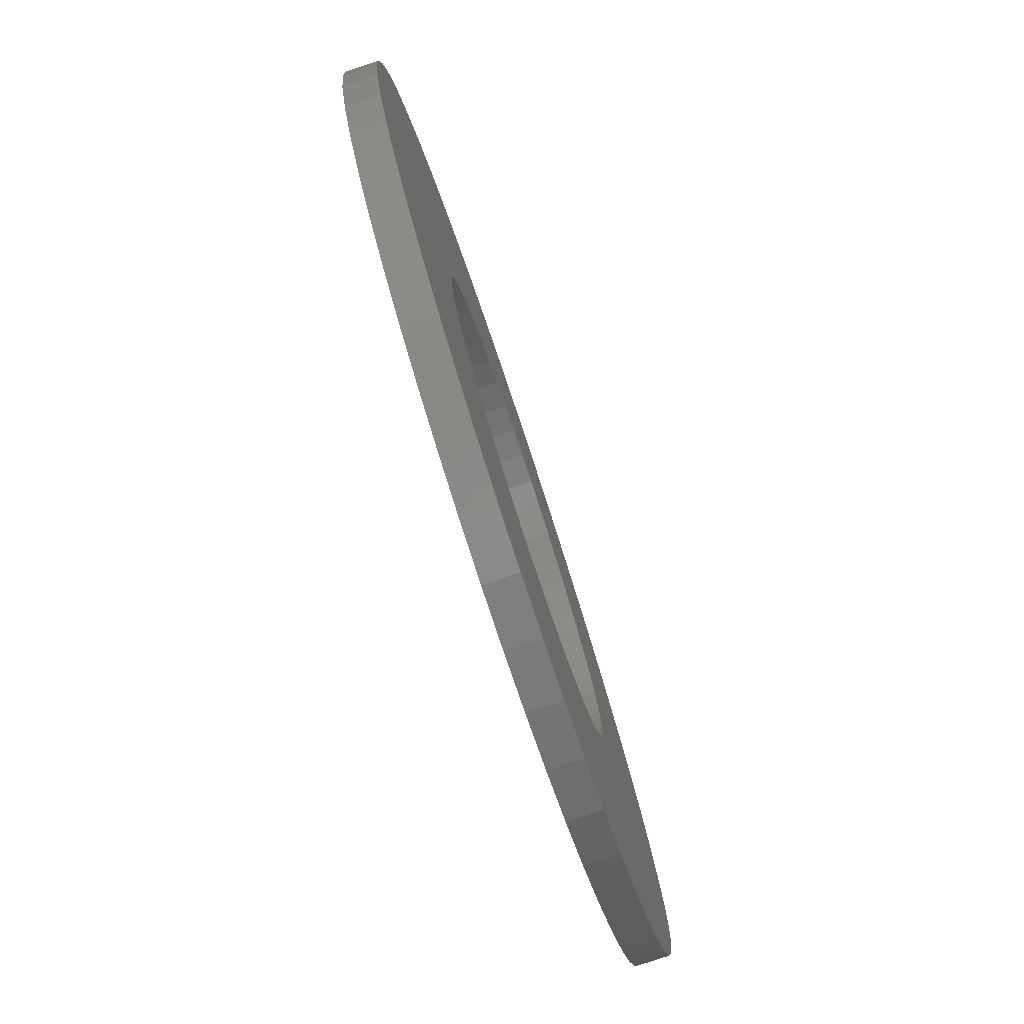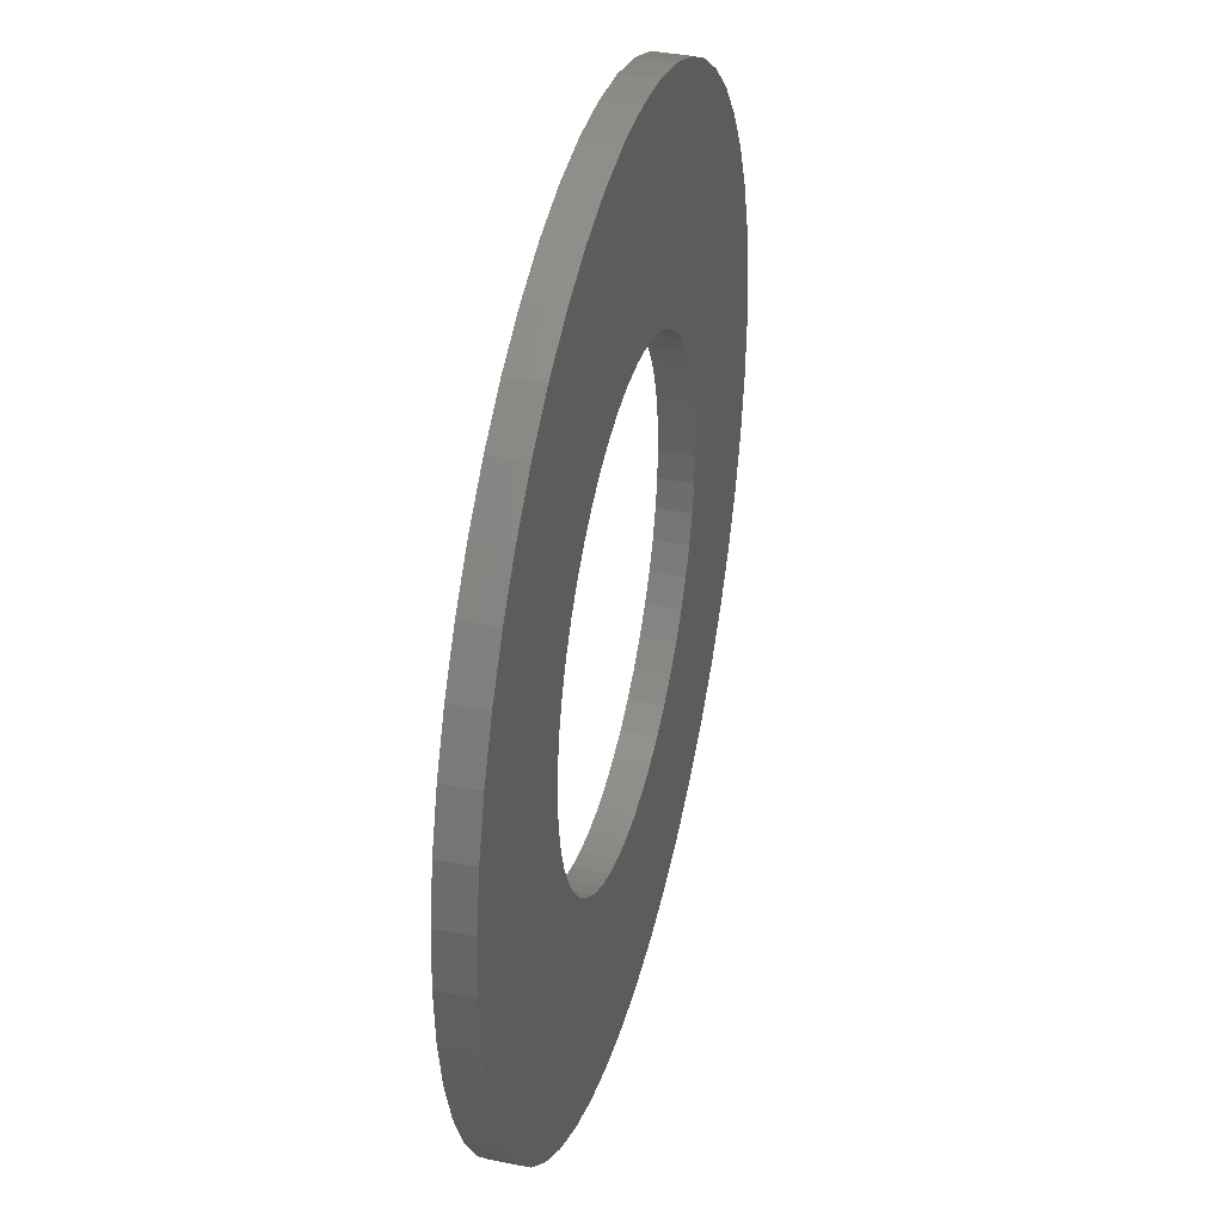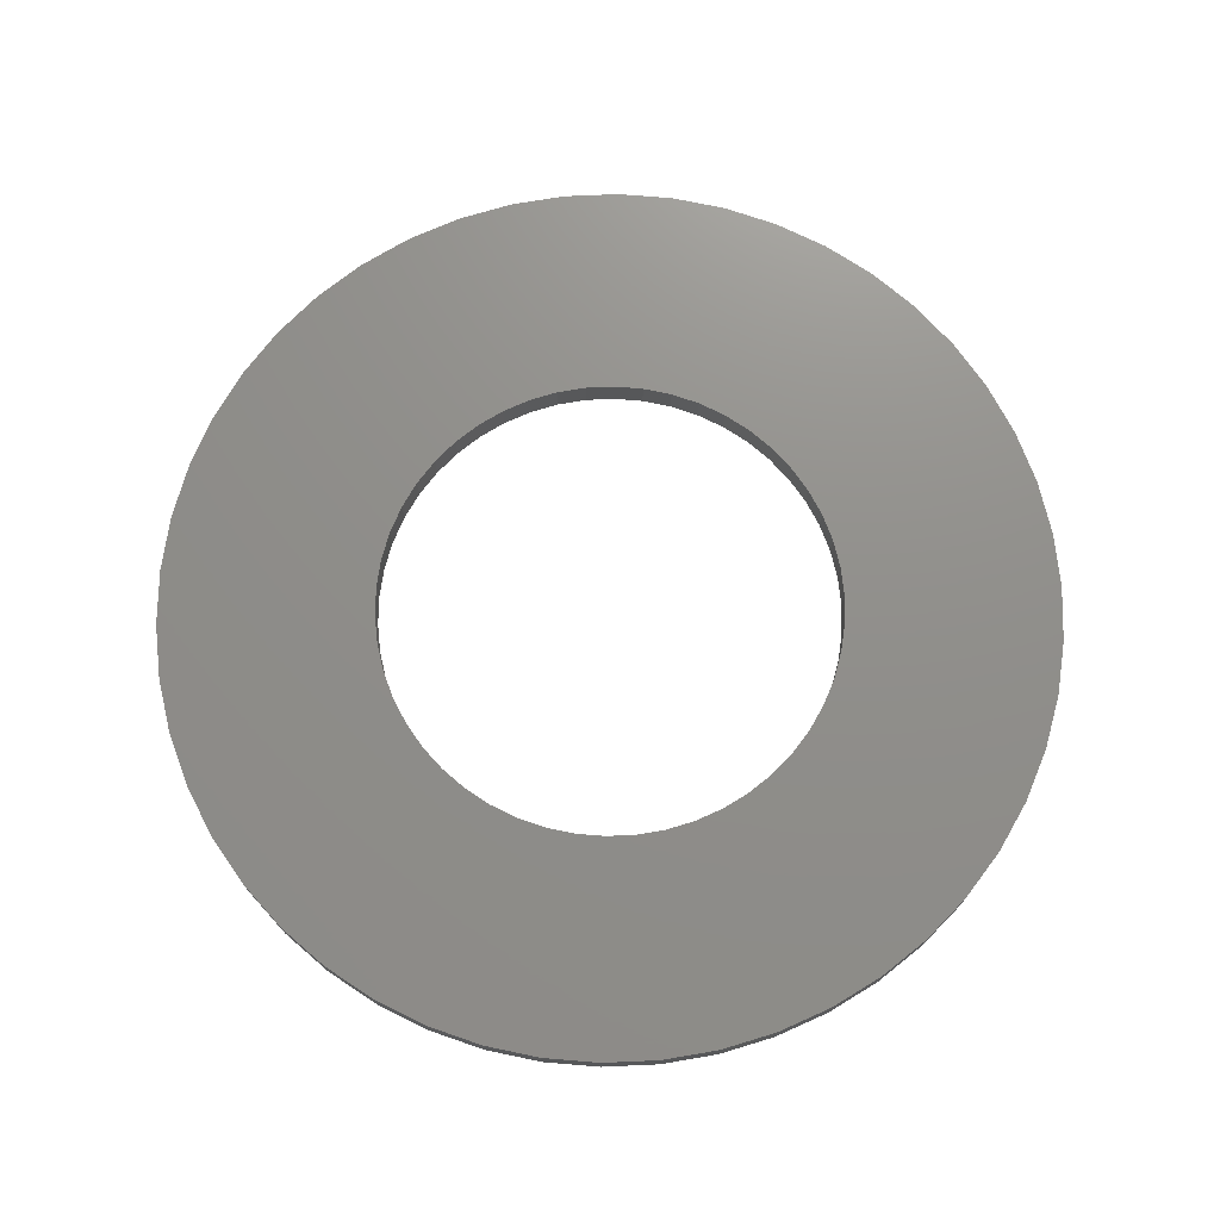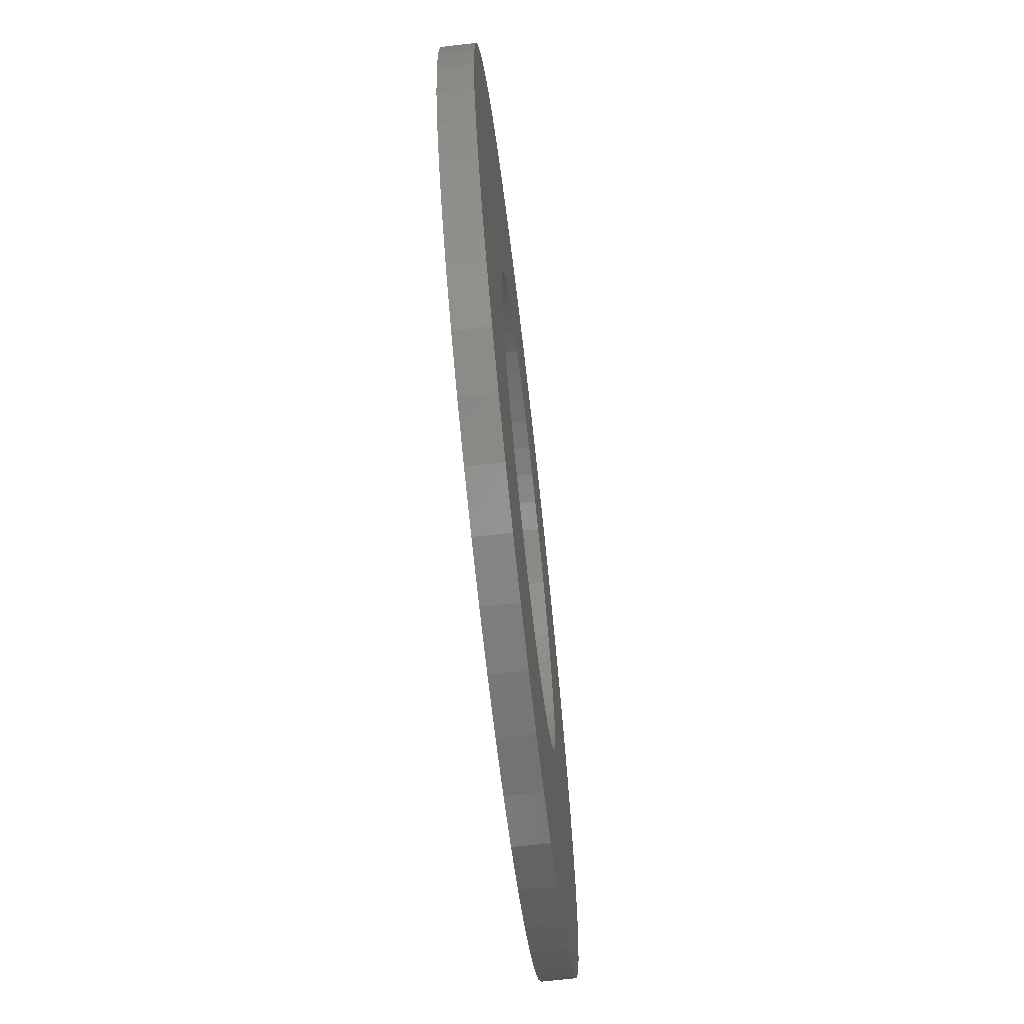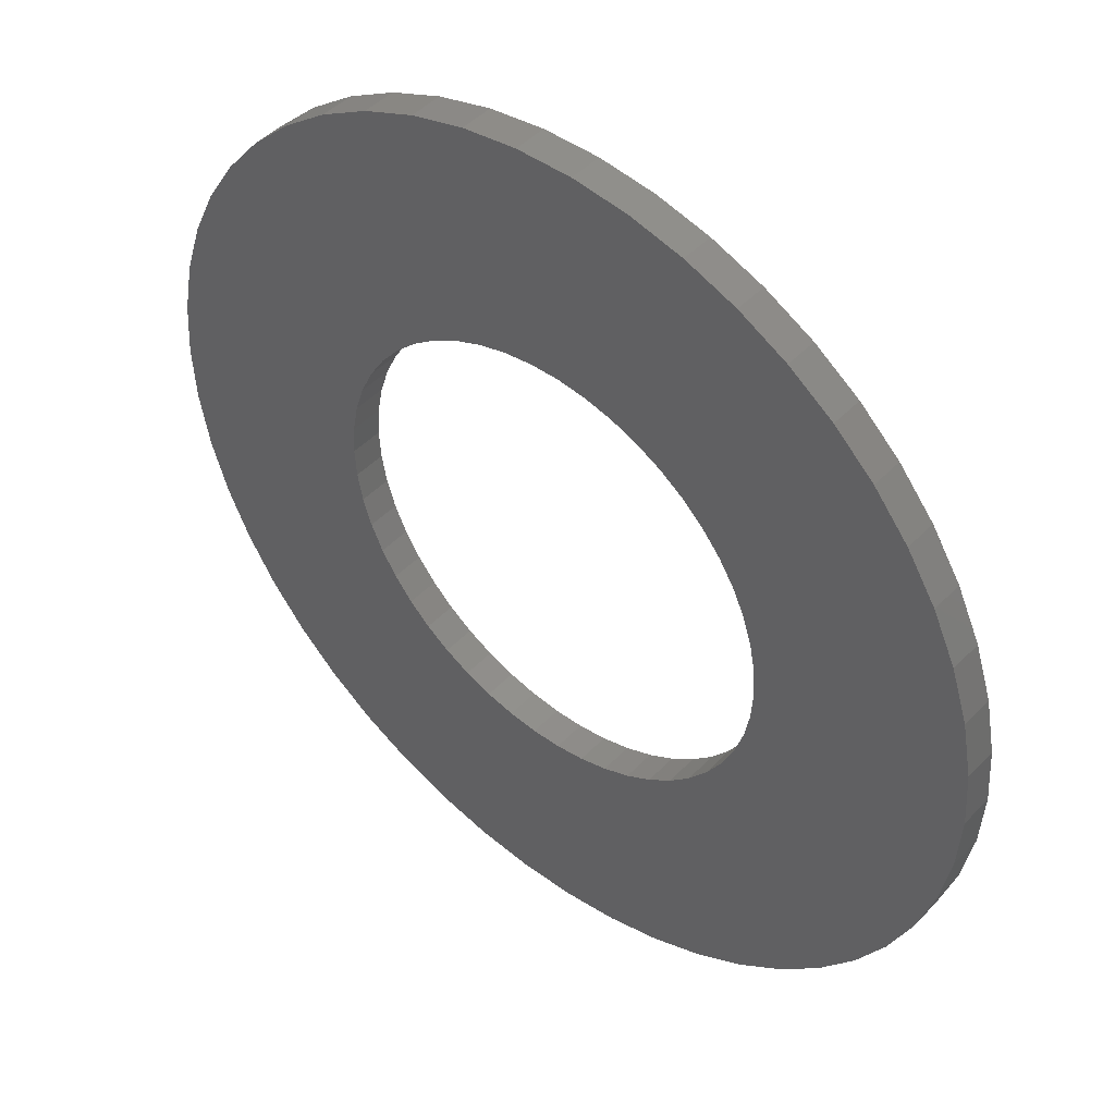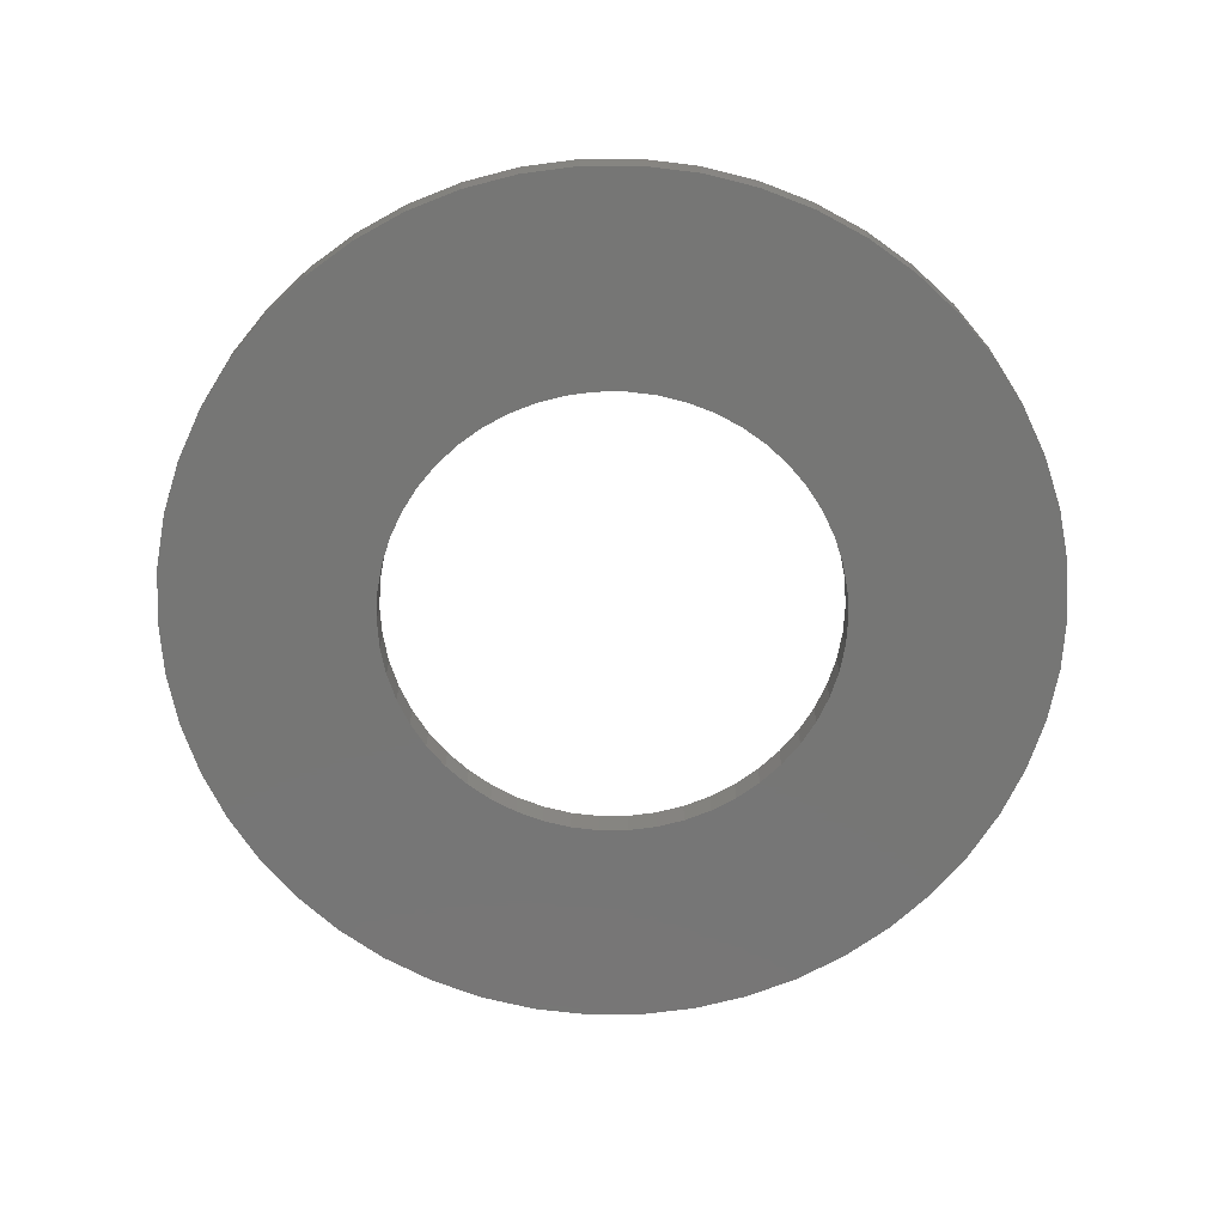
<metadata>
{"format":"stl","ext":"stl","renderer":"f3d","projection":"perspective","resolution":1024,"background":"white","views":[{"elev":-79.8,"azim":108.3,"up":"+Y"},{"elev":37.9,"azim":104.1,"up":"+Y"},{"elev":73.0,"azim":-38.5,"up":"+Z"},{"elev":-69.8,"azim":-83.5,"up":"+Y"},{"elev":45.6,"azim":40.3,"up":"+Y"},{"elev":-68.6,"azim":-50.1,"up":"+Z"}]}
</metadata>
<code>
# stl→obj: 200 verts, 400 faces
v 13.5 0 0.5
v 13.39 1.692 -0.5
v 13.39 1.692 0.5
v 13.5 0 -0.5
v -13.5 0 -0.5
v -13.39 1.692 0.5
v -13.39 1.692 -0.5
v -13.5 0 0.5
v 0.8477 13.47 -0.5
v -0.8477 13.47 0.5
v 0.8477 13.47 0.5
v -0.8477 13.47 -0.5
v -0.8477 -13.47 -0.5
v 0.8477 -13.47 0.5
v -0.8477 -13.47 0.5
v 0.8477 -13.47 -0.5
v 9.841 9.241 -0.5
v 8.605 10.4 0.5
v 9.841 9.241 0.5
v 8.605 10.4 -0.5
v -8.605 10.4 -0.5
v -9.841 9.241 0.5
v -8.605 10.4 0.5
v -9.841 9.241 -0.5
v -4.172 12.84 -0.5
v -5.748 12.22 0.5
v -4.172 12.84 0.5
v -5.748 12.22 -0.5
v 12.55 -4.97 0.5
v 13.08 -3.357 -0.5
v 13.08 -3.357 0.5
v 12.55 -4.97 -0.5
v 12.55 4.97 0.5
v 11.83 6.504 -0.5
v 11.83 6.504 0.5
v 12.55 4.97 -0.5
v 13.08 3.357 -0.5
v 13.08 3.357 0.5
v 10.92 7.935 -0.5
v 10.92 7.935 0.5
v 5.748 12.22 -0.5
v 4.172 12.84 0.5
v 5.748 12.22 0.5
v 4.172 12.84 -0.5
v 2.53 13.26 0.5
v 2.53 13.26 -0.5
v 7.234 11.4 -0.5
v 7.234 11.4 0.5
v -12.55 4.97 -0.5
v -11.83 6.504 0.5
v -11.83 6.504 -0.5
v -12.55 4.97 0.5
v -13.08 3.357 -0.5
v -13.08 3.357 0.5
v -2.53 13.26 -0.5
v -2.53 13.26 0.5
v 2.53 -13.26 0.5
v 2.53 -13.26 -0.5
v -10.92 7.935 0.5
v -10.92 7.935 -0.5
v 7 0 0.5
v 6.945 0.8773 0.5
v 13.39 -1.692 0.5
v 6.78 1.741 0.5
v 6.945 -0.8773 0.5
v 6.508 2.577 0.5
v 6.134 3.372 0.5
v 6.78 -1.741 0.5
v 5.663 4.114 0.5
v 5.103 4.792 0.5
v 6.508 -2.577 0.5
v 4.462 5.394 0.5
v 11.83 -6.504 0.5
v 6.134 -3.372 0.5
v 3.751 5.91 0.5
v 2.98 6.334 0.5
v 2.163 6.657 0.5
v 1.312 6.876 0.5
v 0.4395 6.986 0.5
v -0.4395 6.986 0.5
v -1.312 6.876 0.5
v -2.163 6.657 0.5
v -2.98 6.334 0.5
v -3.751 5.91 0.5
v -7.234 11.4 0.5
v -4.462 5.394 0.5
v -5.103 4.792 0.5
v -5.663 4.114 0.5
v -6.134 3.372 0.5
v 10.92 -7.935 0.5
v 5.663 -4.114 0.5
v 9.841 -9.241 0.5
v 5.103 -4.792 0.5
v 8.605 -10.4 0.5
v 4.462 -5.394 0.5
v 7.234 -11.4 0.5
v 3.751 -5.91 0.5
v 5.748 -12.22 0.5
v 2.98 -6.334 0.5
v 4.172 -12.84 0.5
v 2.163 -6.657 0.5
v 1.312 -6.876 0.5
v 0.4395 -6.986 0.5
v -0.4395 -6.986 0.5
v -1.312 -6.876 0.5
v -2.53 -13.26 0.5
v -2.163 -6.657 0.5
v -4.172 -12.84 0.5
v -2.98 -6.334 0.5
v -5.748 -12.22 0.5
v -3.751 -5.91 0.5
v -7.234 -11.4 0.5
v -4.462 -5.394 0.5
v -8.605 -10.4 0.5
v -5.103 -4.792 0.5
v -9.841 -9.241 0.5
v -5.663 -4.114 0.5
v -10.92 -7.935 0.5
v -6.134 -3.372 0.5
v -11.83 -6.504 0.5
v -6.508 -2.577 0.5
v -12.55 -4.97 0.5
v -6.78 -1.741 0.5
v -13.08 -3.357 0.5
v -6.945 -0.8773 0.5
v -13.39 -1.692 0.5
v -7 0 0.5
v -6.508 2.577 0.5
v -6.78 1.741 0.5
v -6.945 0.8773 0.5
v -7.234 11.4 -0.5
v 13.39 -1.692 -0.5
v 10.92 -7.935 -0.5
v 9.841 -9.241 -0.5
v 11.83 -6.504 -0.5
v 7 0 -0.5
v 6.945 -0.8773 -0.5
v 6.78 -1.741 -0.5
v 6.945 0.8773 -0.5
v 6.508 -2.577 -0.5
v 6.134 -3.372 -0.5
v 6.78 1.741 -0.5
v 5.663 -4.114 -0.5
v 5.103 -4.792 -0.5
v 8.605 -10.4 -0.5
v 6.508 2.577 -0.5
v 4.462 -5.394 -0.5
v 7.234 -11.4 -0.5
v 6.134 3.372 -0.5
v 3.751 -5.91 -0.5
v 5.748 -12.22 -0.5
v 2.98 -6.334 -0.5
v 4.172 -12.84 -0.5
v 2.163 -6.657 -0.5
v 1.312 -6.876 -0.5
v 0.4395 -6.986 -0.5
v -0.4395 -6.986 -0.5
v -1.312 -6.876 -0.5
v -2.53 -13.26 -0.5
v -2.163 -6.657 -0.5
v -4.172 -12.84 -0.5
v -2.98 -6.334 -0.5
v -5.748 -12.22 -0.5
v -3.751 -5.91 -0.5
v -7.234 -11.4 -0.5
v -4.462 -5.394 -0.5
v -8.605 -10.4 -0.5
v -5.103 -4.792 -0.5
v -9.841 -9.241 -0.5
v -5.663 -4.114 -0.5
v -10.92 -7.935 -0.5
v -11.83 -6.504 -0.5
v -6.134 -3.372 -0.5
v 5.663 4.114 -0.5
v 5.103 4.792 -0.5
v 4.462 5.394 -0.5
v 3.751 5.91 -0.5
v 2.98 6.334 -0.5
v 2.163 6.657 -0.5
v 1.312 6.876 -0.5
v 0.4395 6.986 -0.5
v -0.4395 6.986 -0.5
v -1.312 6.876 -0.5
v -2.163 6.657 -0.5
v -2.98 6.334 -0.5
v -3.751 5.91 -0.5
v -4.462 5.394 -0.5
v -5.103 4.792 -0.5
v -5.663 4.114 -0.5
v -6.134 3.372 -0.5
v -6.508 2.577 -0.5
v -6.78 1.741 -0.5
v -6.945 0.8773 -0.5
v -7 0 -0.5
v -6.508 -2.577 -0.5
v -12.55 -4.97 -0.5
v -6.78 -1.741 -0.5
v -13.08 -3.357 -0.5
v -6.945 -0.8773 -0.5
v -13.39 -1.692 -0.5
f 1 2 3
f 2 1 4
f 5 6 7
f 6 5 8
f 9 10 11
f 10 9 12
f 13 14 15
f 14 13 16
f 17 18 19
f 18 17 20
f 21 22 23
f 22 21 24
f 25 26 27
f 26 25 28
f 29 30 31
f 30 29 32
f 33 34 35
f 34 33 36
f 3 37 38
f 37 3 2
f 35 39 40
f 39 35 34
f 41 42 43
f 42 41 44
f 44 45 42
f 45 44 46
f 47 43 48
f 43 47 41
f 49 50 51
f 50 49 52
f 53 52 49
f 52 53 54
f 55 27 56
f 27 55 25
f 16 57 14
f 57 16 58
f 38 36 33
f 36 38 37
f 40 17 19
f 17 40 39
f 46 11 45
f 11 46 9
f 20 48 18
f 48 20 47
f 51 59 60
f 59 51 50
f 60 22 24
f 22 60 59
f 7 54 53
f 54 7 6
f 61 1 3
f 62 3 38
f 1 61 63
f 64 38 33
f 65 63 61
f 66 33 35
f 63 65 31
f 67 35 40
f 68 31 65
f 69 40 19
f 31 68 29
f 70 19 18
f 71 29 68
f 72 18 48
f 29 71 73
f 74 73 71
f 3 62 61
f 38 64 62
f 33 66 64
f 35 67 66
f 75 48 43
f 40 69 67
f 19 70 69
f 18 72 70
f 76 43 42
f 48 75 72
f 43 76 75
f 77 42 45
f 42 77 76
f 45 78 77
f 11 78 45
f 11 79 78
f 11 80 79
f 10 80 11
f 10 81 80
f 56 81 10
f 81 56 82
f 27 82 56
f 82 27 83
f 26 83 27
f 83 26 84
f 85 84 26
f 84 85 86
f 23 86 85
f 86 23 87
f 22 87 23
f 87 22 88
f 59 88 22
f 50 89 59
f 88 59 89
f 73 74 90
f 91 90 74
f 90 91 92
f 93 92 91
f 92 93 94
f 95 94 93
f 94 95 96
f 97 96 95
f 96 97 98
f 99 98 97
f 98 99 100
f 101 100 99
f 100 101 57
f 102 57 101
f 102 14 57
f 103 14 102
f 104 14 103
f 104 15 14
f 105 15 104
f 106 105 107
f 105 106 15
f 108 107 109
f 110 109 111
f 107 108 106
f 112 111 113
f 114 113 115
f 116 115 117
f 109 110 108
f 118 117 119
f 120 119 121
f 122 121 123
f 124 123 125
f 111 112 110
f 126 125 127
f 89 50 128
f 52 128 50
f 113 114 112
f 128 52 129
f 115 116 114
f 54 129 52
f 117 118 116
f 129 54 130
f 119 120 118
f 6 130 54
f 121 122 120
f 130 6 127
f 123 124 122
f 8 127 6
f 125 126 124
f 127 8 126
f 28 85 26
f 85 28 131
f 131 23 85
f 23 131 21
f 12 56 10
f 56 12 55
f 63 4 1
f 4 63 132
f 92 133 90
f 133 92 134
f 73 32 29
f 32 73 135
f 31 132 63
f 132 31 30
f 136 4 132
f 137 132 30
f 4 136 2
f 138 30 32
f 139 2 136
f 140 32 135
f 2 139 37
f 141 135 133
f 142 37 139
f 143 133 134
f 37 142 36
f 144 134 145
f 146 36 142
f 147 145 148
f 36 146 34
f 149 34 146
f 132 137 136
f 30 138 137
f 32 140 138
f 135 141 140
f 150 148 151
f 133 143 141
f 134 144 143
f 145 147 144
f 152 151 153
f 148 150 147
f 151 152 150
f 154 153 58
f 153 154 152
f 58 155 154
f 16 155 58
f 16 156 155
f 16 157 156
f 13 157 16
f 13 158 157
f 159 158 13
f 158 159 160
f 161 160 159
f 160 161 162
f 163 162 161
f 162 163 164
f 165 164 163
f 164 165 166
f 167 166 165
f 166 167 168
f 169 168 167
f 168 169 170
f 171 170 169
f 172 173 171
f 170 171 173
f 34 149 39
f 174 39 149
f 39 174 17
f 175 17 174
f 17 175 20
f 176 20 175
f 20 176 47
f 177 47 176
f 47 177 41
f 178 41 177
f 41 178 44
f 179 44 178
f 44 179 46
f 180 46 179
f 180 9 46
f 181 9 180
f 182 9 181
f 182 12 9
f 183 12 182
f 55 183 184
f 183 55 12
f 25 184 185
f 28 185 186
f 184 25 55
f 131 186 187
f 21 187 188
f 24 188 189
f 185 28 25
f 60 189 190
f 51 190 191
f 49 191 192
f 53 192 193
f 186 131 28
f 7 193 194
f 173 172 195
f 196 195 172
f 187 21 131
f 195 196 197
f 188 24 21
f 198 197 196
f 189 60 24
f 197 198 199
f 190 51 60
f 200 199 198
f 191 49 51
f 199 200 194
f 192 53 49
f 5 194 200
f 193 7 53
f 194 5 7
f 151 96 98
f 96 151 148
f 145 92 94
f 92 145 134
f 90 135 73
f 135 90 133
f 161 106 108
f 106 161 159
f 169 118 171
f 118 169 116
f 171 120 172
f 120 171 118
f 196 124 198
f 124 196 122
f 153 98 100
f 98 153 151
f 58 100 57
f 100 58 153
f 159 15 106
f 15 159 13
f 163 108 110
f 108 163 161
f 169 114 116
f 114 169 167
f 172 122 196
f 122 172 120
f 198 126 200
f 126 198 124
f 200 8 5
f 8 200 126
f 148 94 96
f 94 148 145
f 165 110 112
f 110 165 163
f 167 112 114
f 112 167 165
f 136 62 139
f 62 136 61
f 127 193 130
f 193 127 194
f 182 79 80
f 79 182 181
f 156 104 103
f 104 156 157
f 144 95 93
f 95 144 147
f 176 70 72
f 70 176 175
f 188 86 87
f 86 188 187
f 185 82 83
f 82 185 184
f 146 67 149
f 67 146 66
f 139 64 142
f 64 139 62
f 179 76 77
f 76 179 178
f 178 75 76
f 75 178 177
f 128 190 89
f 190 128 191
f 89 189 88
f 189 89 190
f 129 191 128
f 191 129 192
f 187 84 86
f 84 187 186
f 184 81 82
f 81 184 183
f 155 103 102
f 103 155 156
f 142 66 146
f 66 142 64
f 174 70 175
f 70 174 69
f 149 69 174
f 69 149 67
f 180 77 78
f 77 180 179
f 181 78 79
f 78 181 180
f 177 72 75
f 72 177 176
f 130 192 129
f 192 130 193
f 183 80 81
f 80 183 182
f 137 61 136
f 61 137 65
f 141 71 140
f 71 141 74
f 119 195 121
f 195 119 173
f 147 97 95
f 97 147 150
f 152 101 99
f 101 152 154
f 88 188 87
f 188 88 189
f 186 83 84
f 83 186 185
f 144 91 143
f 91 144 93
f 160 109 107
f 109 160 162
f 121 197 123
f 197 121 195
f 125 194 127
f 194 125 199
f 150 99 97
f 99 150 152
f 154 102 101
f 102 154 155
f 140 68 138
f 68 140 71
f 138 65 137
f 65 138 68
f 143 74 141
f 74 143 91
f 157 105 104
f 105 157 158
f 158 107 105
f 107 158 160
f 115 170 117
f 170 115 168
f 117 173 119
f 173 117 170
f 123 199 125
f 199 123 197
f 162 111 109
f 111 162 164
f 164 113 111
f 113 164 166
f 166 115 113
f 115 166 168

</code>
